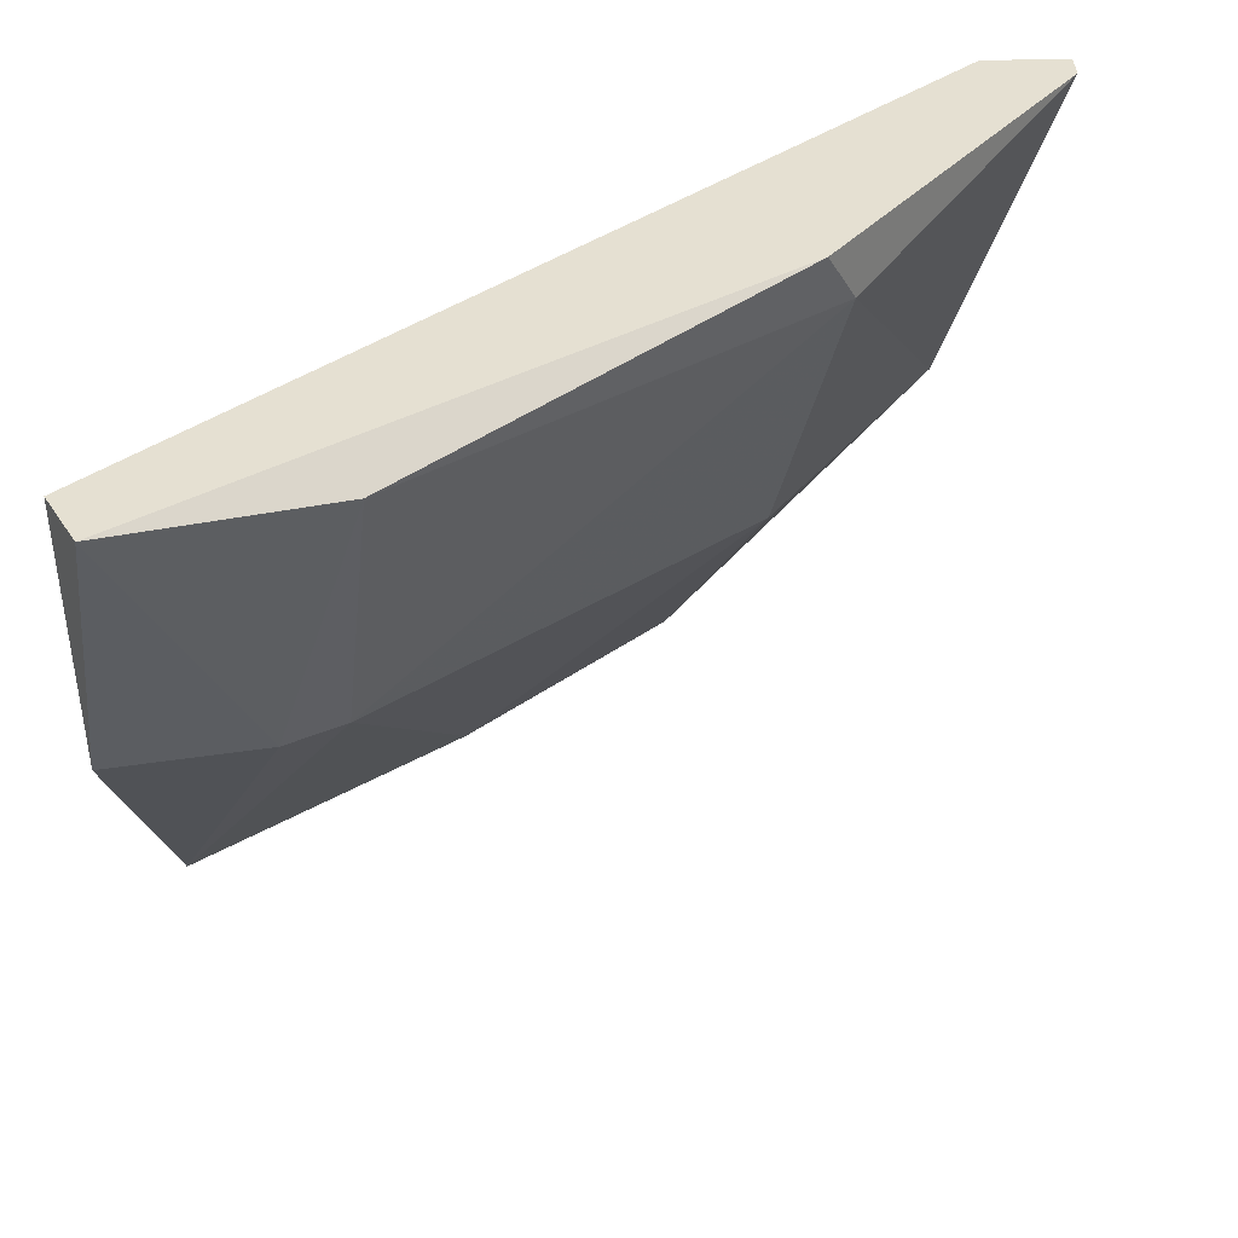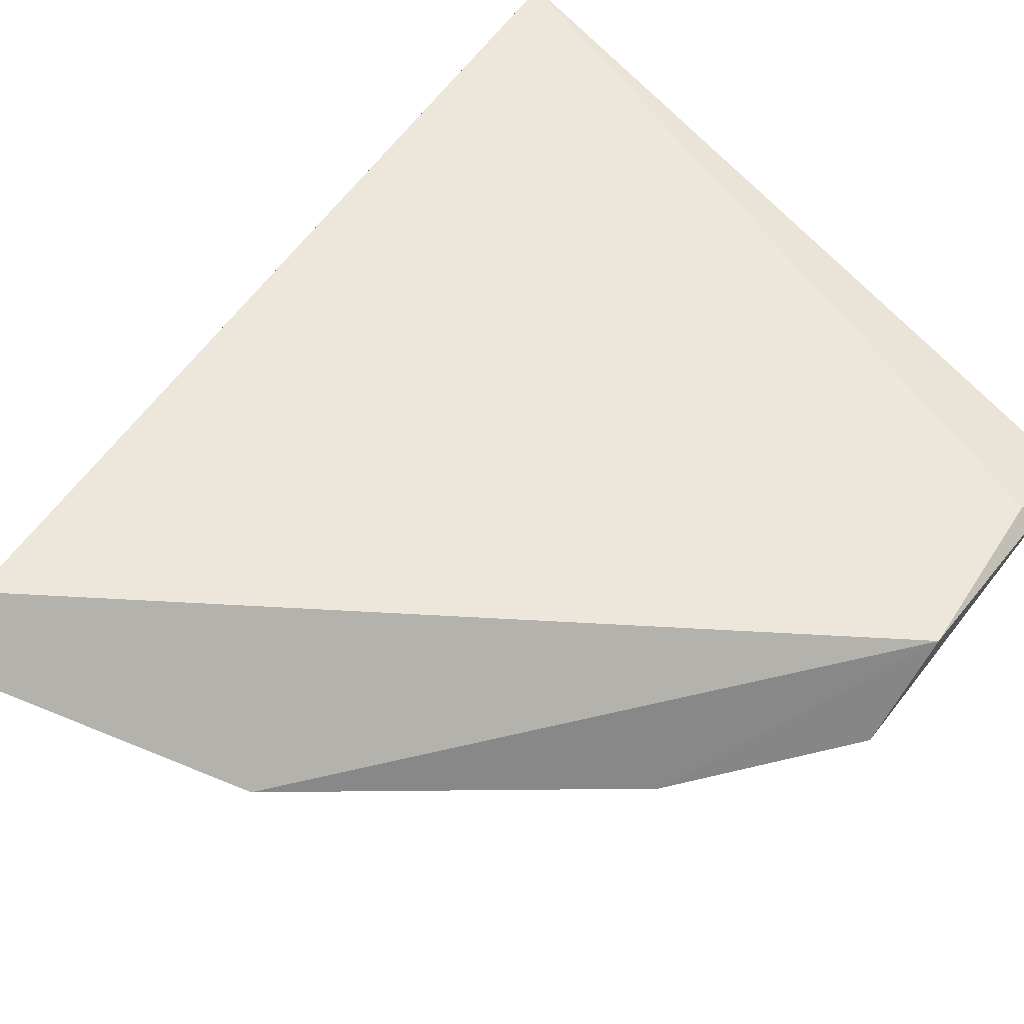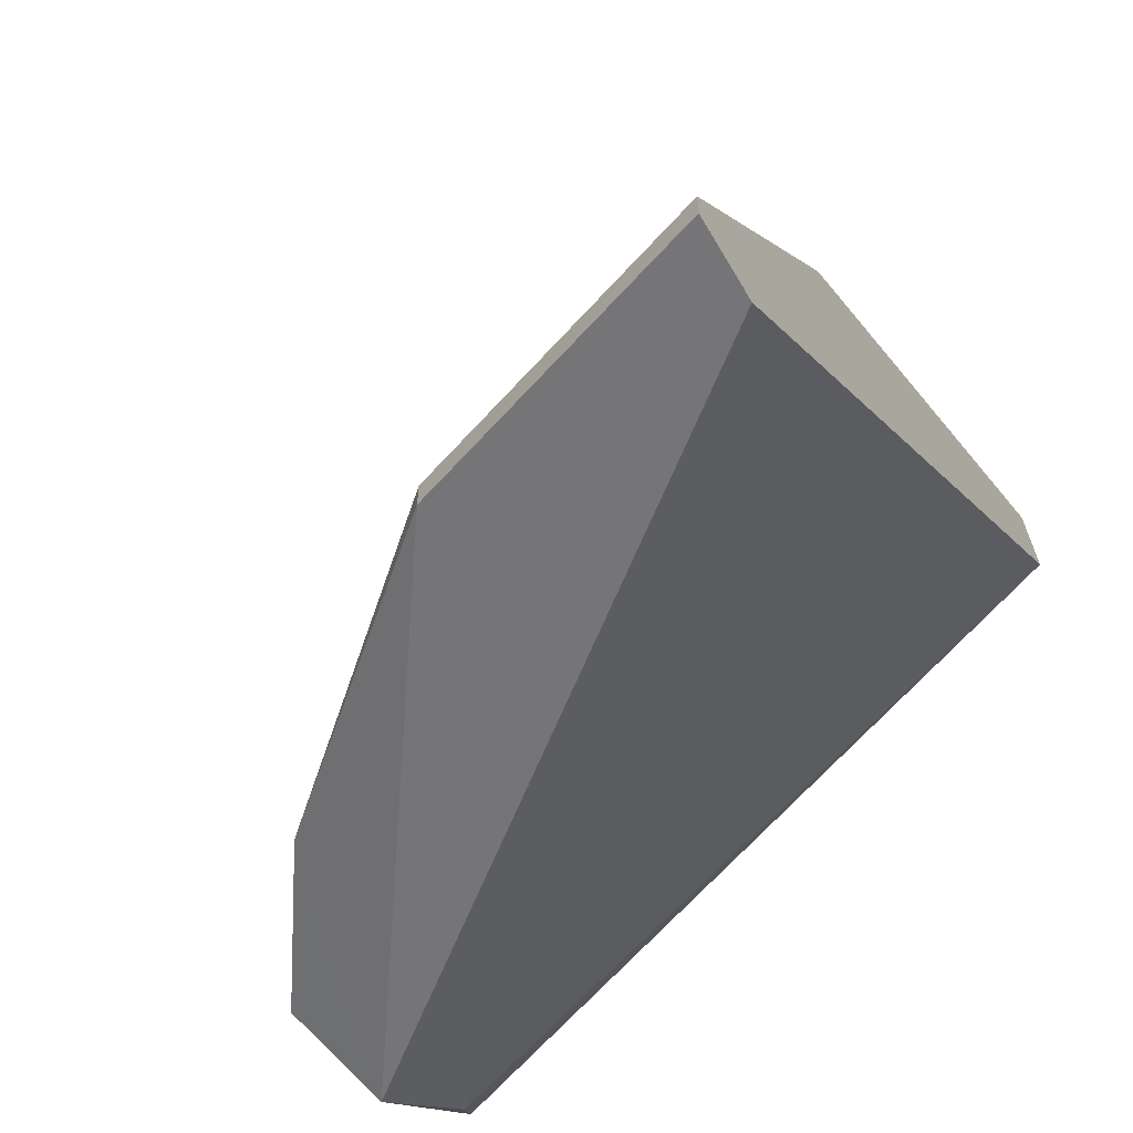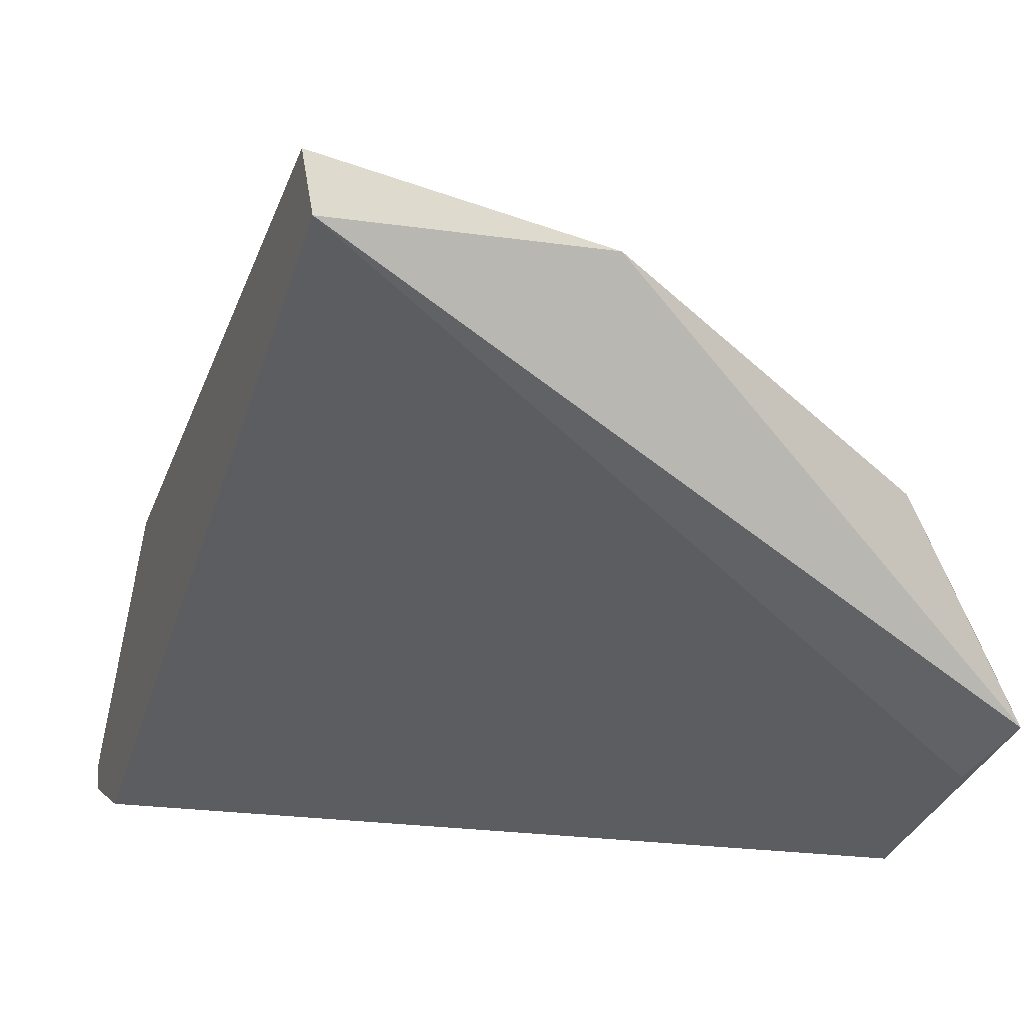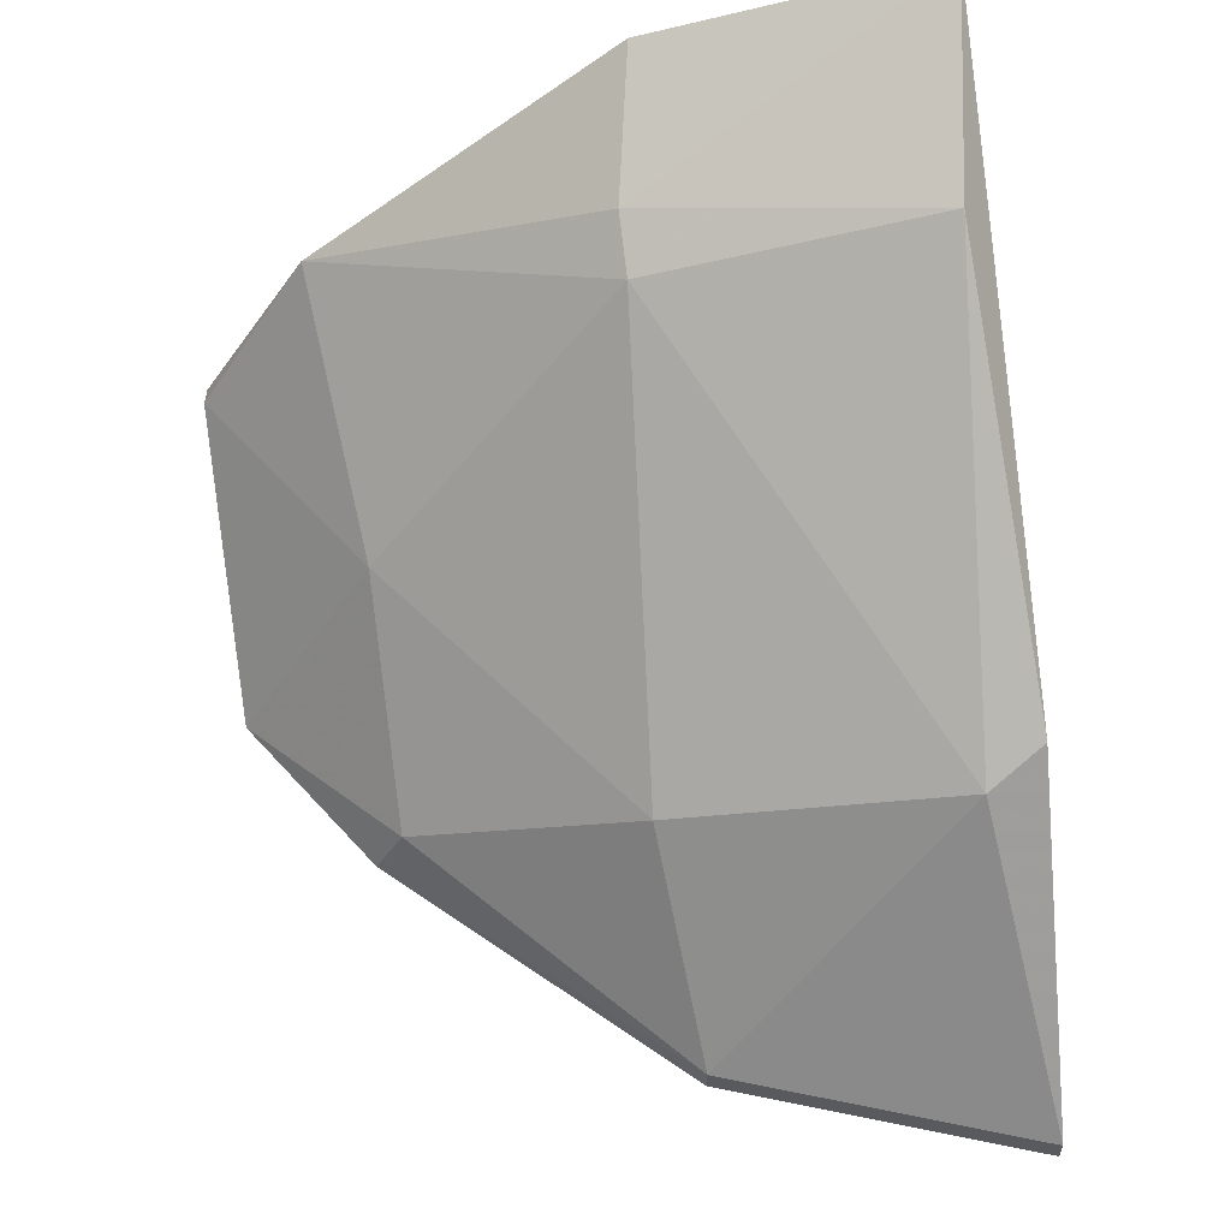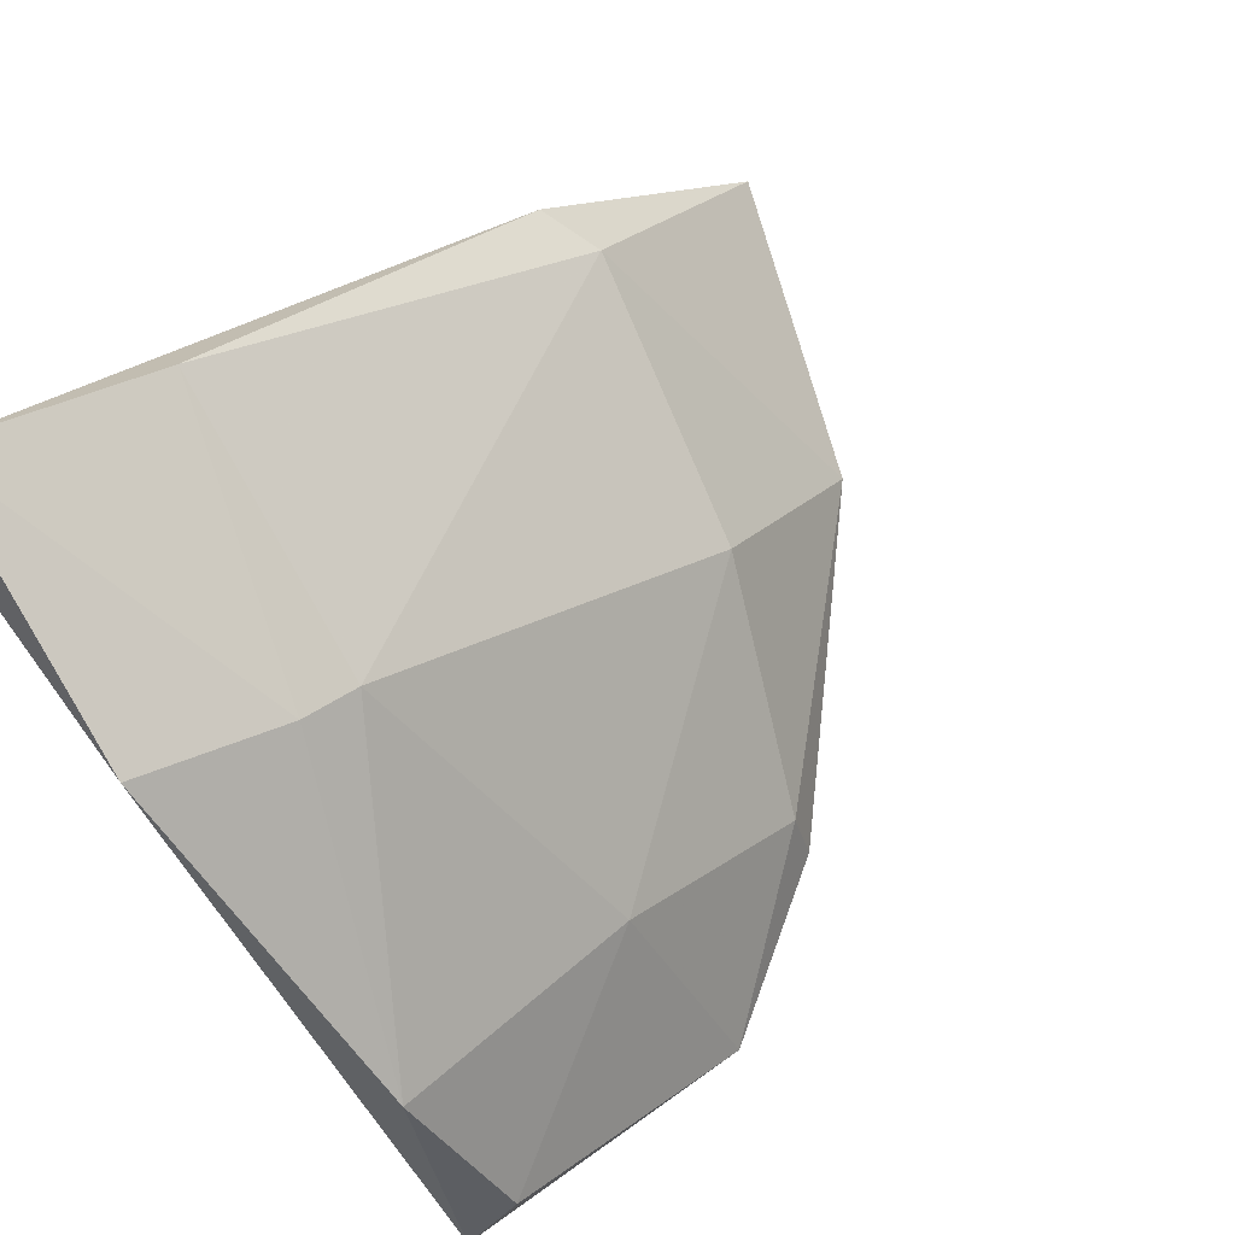
<metadata>
{"format":"obj","ext":"obj","renderer":"f3d","projection":"perspective","resolution":1024,"background":"white","views":[{"elev":37.7,"azim":-2.3,"up":"+Y"},{"elev":-79.5,"azim":-132.8,"up":"+Z"},{"elev":-56.6,"azim":119.7,"up":"+Z"},{"elev":5.4,"azim":-112.4,"up":"+Z"},{"elev":59.5,"azim":82.0,"up":"+Z"},{"elev":77.1,"azim":-36.1,"up":"+Z"}]}
</metadata>
<code>
v 0.3343 -0.3865 0.5573
v 0.6489 -0.1587 0.4164
v 0.6489 -0.1587 0.4055
v 0.3235 -0.1587 0.655
v 0.3994 -0.419 0.4055
v 0.5404 -0.2889 0.4923
v 0.4103 -0.1696 0.6441
v 0.5078 -0.3865 0.4164
v 0.6164 -0.1587 0.4055
v 0.3235 -0.4299 0.4706
v 0.3778 -0.2781 0.6225
v 0.5621 -0.1804 0.5249
v 0.3235 -0.2672 0.6441
v 0.6055 -0.2781 0.4055
v 0.4429 -0.4299 0.4164
v 0.432 -0.3756 0.5032
v 0.3452 -0.419 0.4489
v 0.3344 -0.1587 0.6767
v 0.3994 -0.2781 0.6116
v 0.5513 -0.1587 0.5357
v 0.6055 -0.2781 0.4164
v 0.3452 -0.4299 0.4923
v 0.5078 -0.3756 0.4381
f 8 21 23
f 2 3 4
f 4 3 9
f 3 5 9
f 10 1 13
f 4 10 13
f 1 11 13
f 3 2 14
f 5 3 14
f 8 5 14
f 5 8 15
f 10 5 15
f 4 9 17
f 9 5 17
f 10 4 17
f 5 10 17
f 2 4 18
f 11 7 18
f 4 13 18
f 13 11 18
f 11 1 19
f 7 11 19
f 12 7 19
f 6 12 19
f 16 6 19
f 1 16 19
f 7 12 20
f 12 2 20
f 2 18 20
f 18 7 20
f 2 12 21
f 12 6 21
f 14 2 21
f 8 14 21
f 1 10 22
f 10 15 22
f 16 1 22
f 15 16 22
f 15 8 23
f 6 16 23
f 16 15 23
f 21 6 23

</code>
